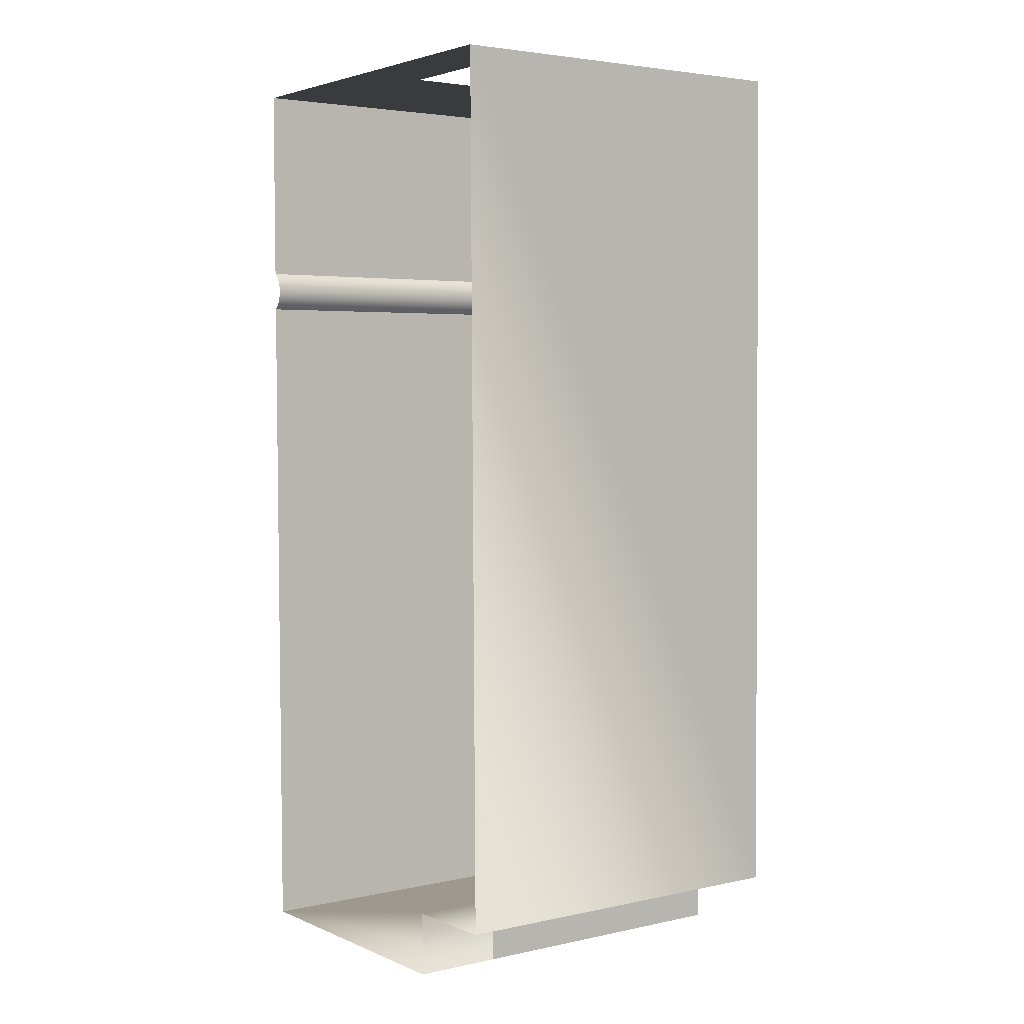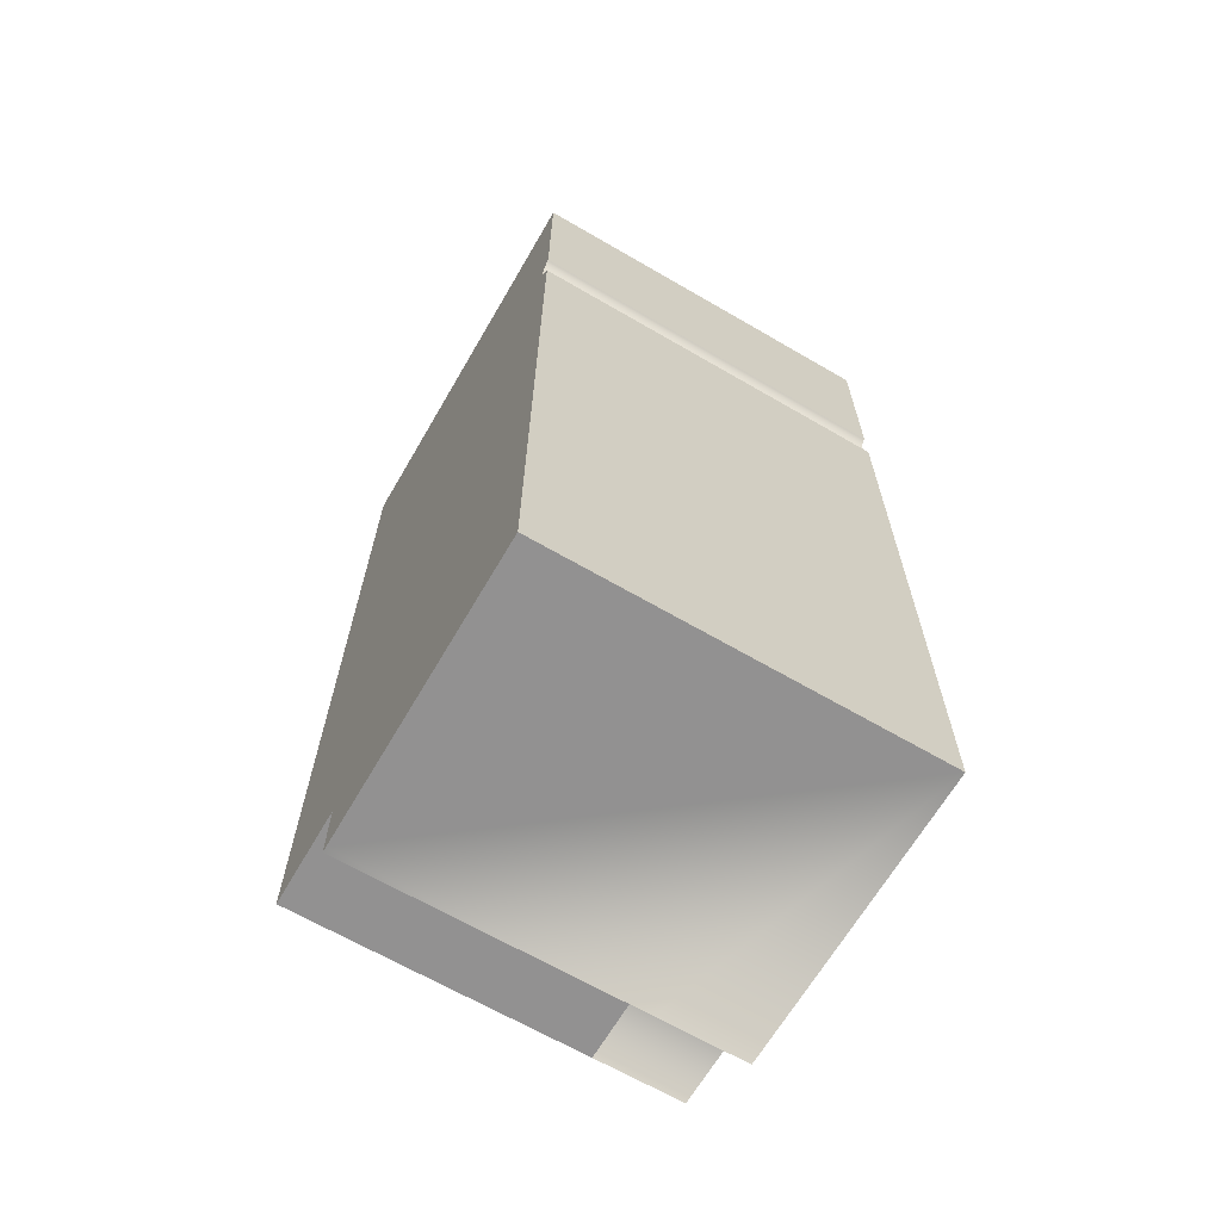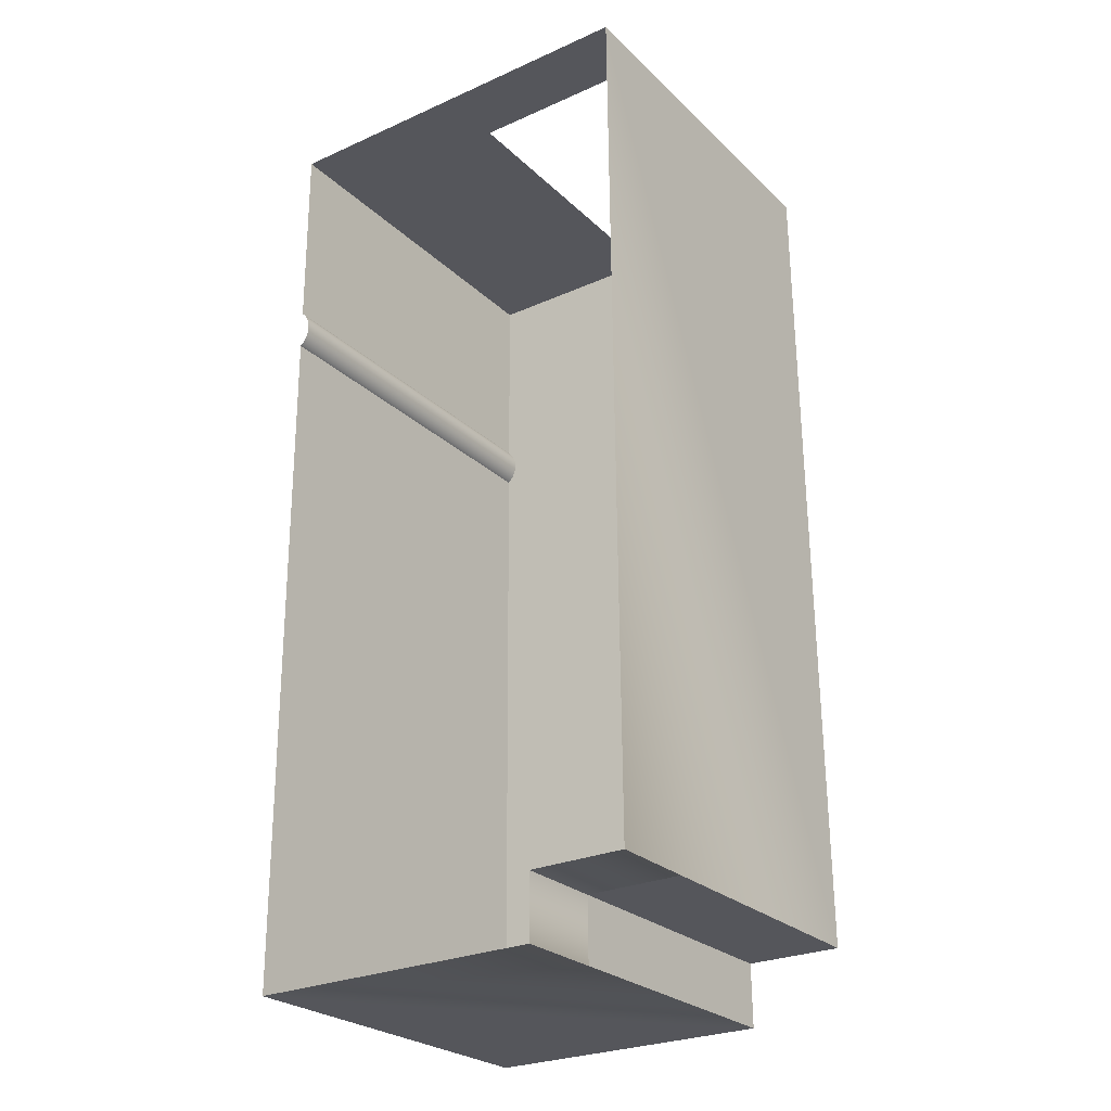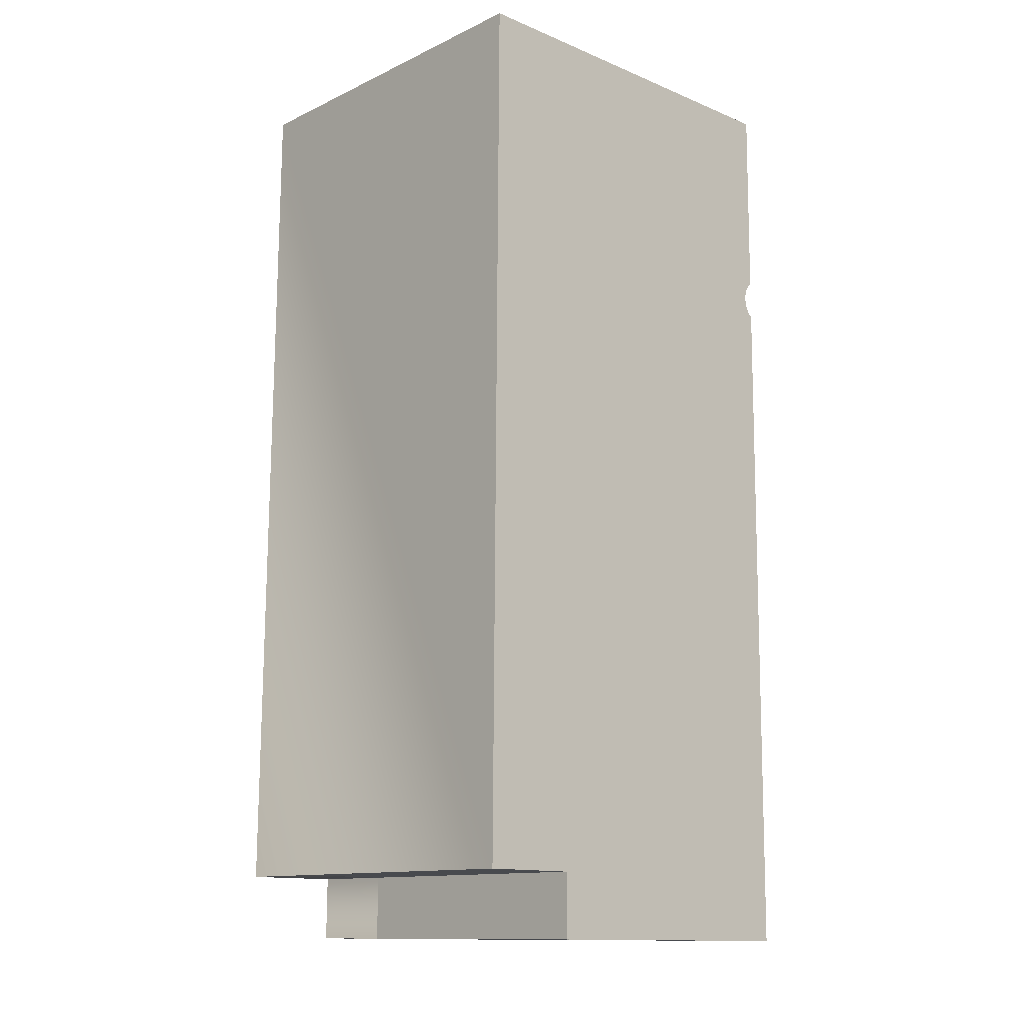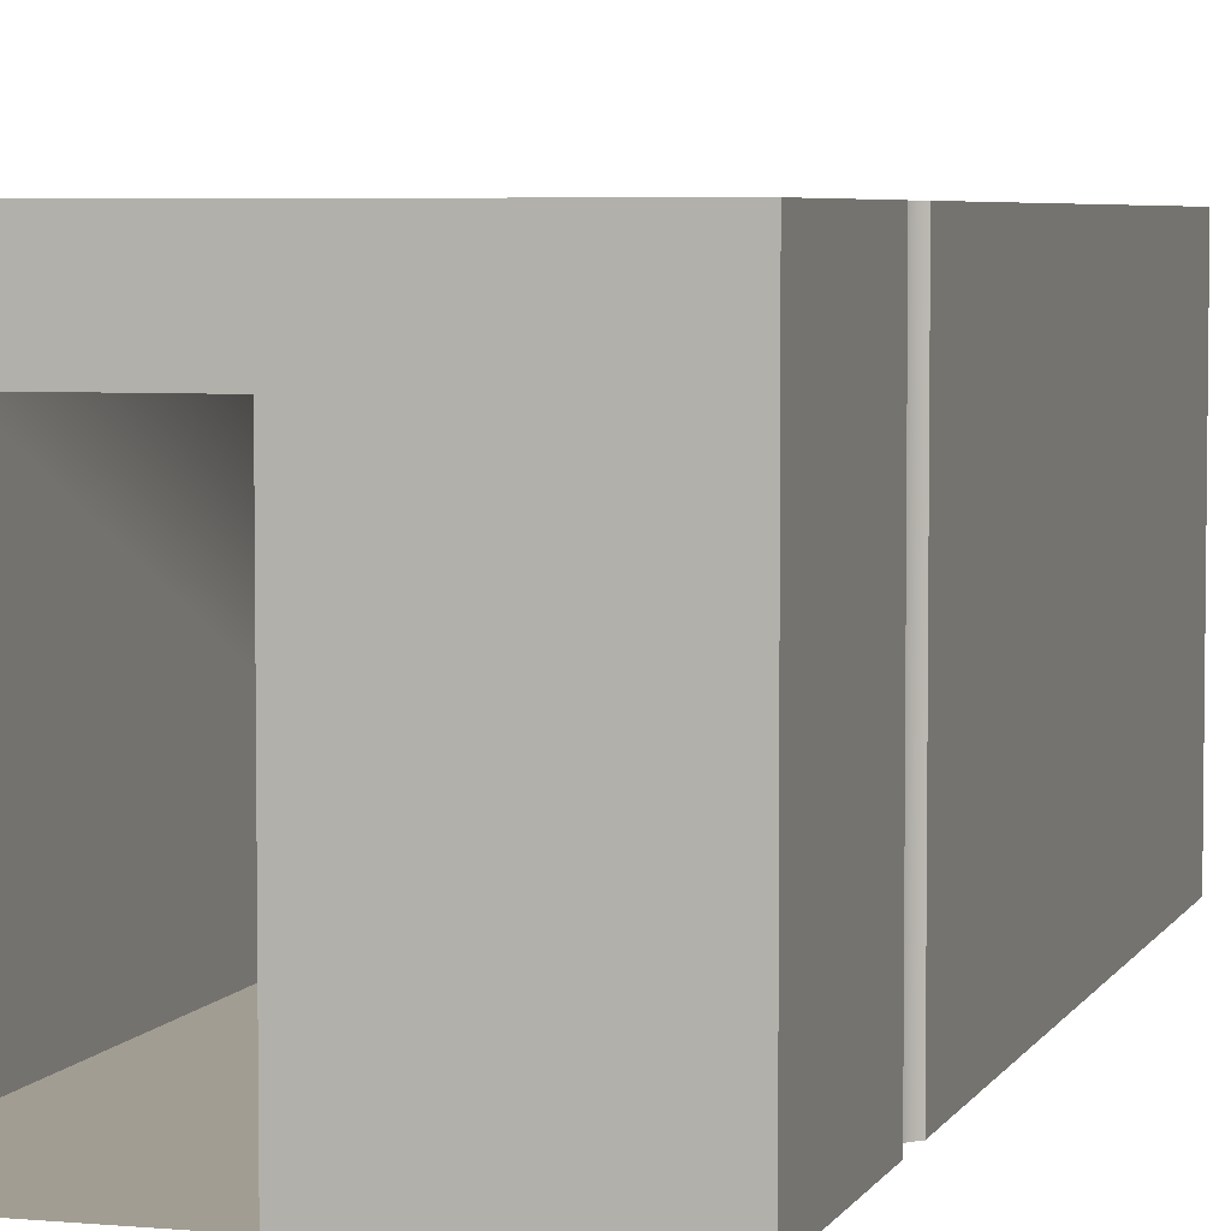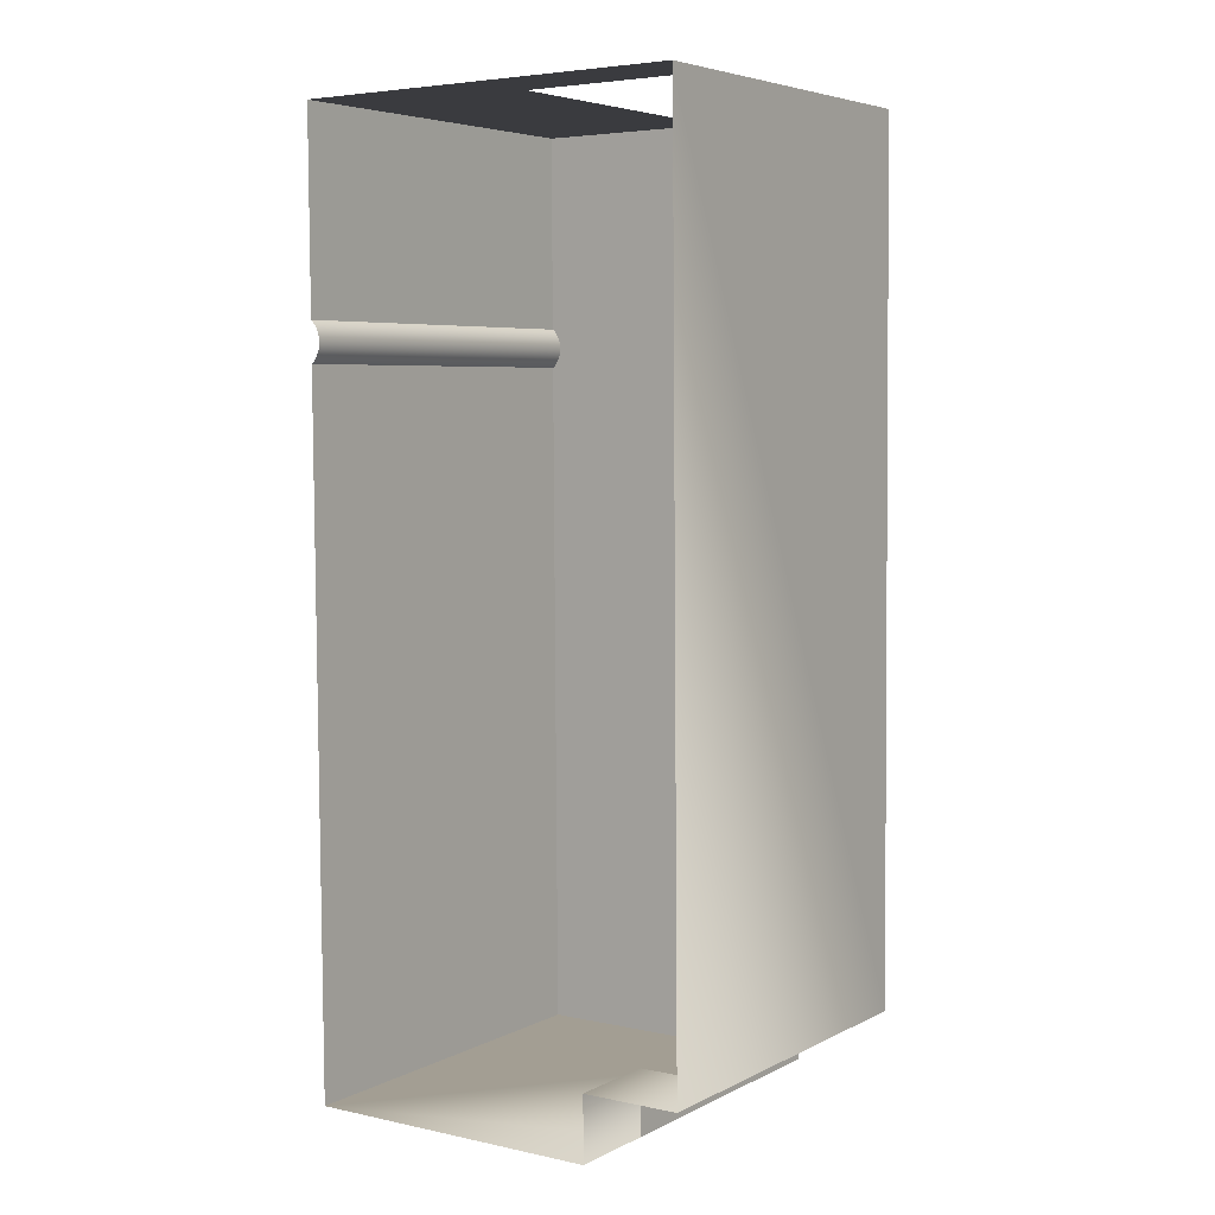
<metadata>
{"format":"obj","ext":"obj","renderer":"f3d","projection":"perspective","resolution":1024,"background":"white","views":[{"elev":3.8,"azim":-125.7,"up":"+Z"},{"elev":-66.6,"azim":59.8,"up":"+Z"},{"elev":-26.0,"azim":-145.2,"up":"+Z"},{"elev":-12.6,"azim":-43.0,"up":"+Z"},{"elev":4.9,"azim":16.8,"up":"+Y"},{"elev":5.5,"azim":-145.5,"up":"+Z"}]}
</metadata>
<code>
g Mesh1 SEM016 Model
v 16.54 4.06 -58.5
v 14.67 6.99 -58.49
v 14.67 4.06 -58.49
f 1 2 3
v 16.54 7.66 -58.5
f 2 1 4
f 3 2 1
f 4 1 2
v 16.53 4.06 -60.39
f 5 4 1
v 16.53 7.66 -60.39
f 4 5 6
f 1 4 5
f 6 5 4
v 16.51 4.06 -60.41
f 6 7 5
v 16.51 7.66 -60.41
f 7 6 8
f 5 7 6
f 1 7 5
v 16.47 4.06 -60.46
f 1 9 7
v 16.44 4.06 -60.52
f 1 10 9
v 16.43 4.06 -60.58
f 1 11 10
f 11 1 3
f 3 1 11
f 10 11 1
v 16.44 7.66 -60.52
f 12 11 10
v 16.43 7.66 -60.58
f 11 12 13
f 10 11 12
f 13 12 11
v 16.44 4.06 -60.65
f 13 14 11
v 16.44 7.66 -60.65
f 14 13 15
f 11 14 13
v 16.48 4.06 -67.43
f 11 16 14
f 3 16 11
v 13.68 4.06 -67.41
f 3 17 16
v 13.63 4.06 -66.8
f 3 18 17
v 12.87 4.06 -58.48
f 19 18 3
v 12.78 4.06 -58.48
f 20 18 19
v 12.71 4.06 -66.74
f 21 18 20
v 12.71 4.06 -66.79
f 18 21 22
f 22 21 18
v 12.71 7.66 -66.79
f 23 21 22
v 12.78 7.66 -58.48
f 24 21 23
f 21 24 20
f 20 24 21
f 19 24 20
v 12.87 6.99 -58.48
f 24 19 25
f 20 24 19
f 25 19 24
f 24 25 2
f 2 25 24
f 2 4 24
f 24 4 2
f 19 18 20
f 3 18 19
f 17 18 3
v 13.63 4.06 -67.41
f 17 18 26
f 26 18 17
v 13.63 6.81 -67.41
f 18 27 26
v 13.63 6.81 -66.8
f 27 18 28
f 28 18 27
v 12.71 6.81 -66.79
f 18 29 28
f 29 18 22
f 22 18 29
f 28 29 18
v 13.63 7.66 -66.8
f 29 30 28
v 12.71 7.06 -66.79
f 30 29 31
f 28 30 29
v 13.63 7.66 -67.41
f 32 28 30
f 28 32 27
f 30 28 32
f 27 32 28
v 16.48 7.66 -67.43
f 27 33 32
f 17 33 27
f 33 17 16
f 16 17 33
f 16 17 3
f 11 16 3
f 14 16 11
v 16.47 4.06 -60.71
f 14 16 34
f 34 16 14
v 16.51 4.06 -60.76
f 34 16 35
f 35 16 34
v 16.52 4.06 -60.77
f 35 16 36
f 36 16 35
v 16.49 7.66 -66.1
f 36 37 16
v 16.52 7.66 -60.77
f 37 36 38
f 38 36 37
v 16.51 7.66 -60.76
f 36 39 38
f 39 36 35
f 35 36 39
f 38 39 36
v 16.47 7.66 -60.71
f 35 40 39
f 40 35 34
f 34 35 40
f 39 40 35
f 34 15 40
f 15 34 14
f 14 34 15
f 40 15 34
f 15 13 14
f 16 37 36
f 16 37 33
f 33 37 16
f 27 33 17
f 32 33 27
v 13.63 4.06 -67.41
f 27 41 17
f 26 27 41
f 26 27 18
f 41 27 26
f 17 41 27
f 31 29 30
f 31 22 29
f 23 22 31
f 22 21 23
f 23 21 24
f 31 22 23
f 29 22 31
f 30 31 23
f 23 31 30
f 20 18 21
v 16.47 7.66 -60.46
f 10 42 12
f 42 10 9
f 9 10 42
f 9 10 1
f 7 9 1
f 8 9 7
f 9 8 42
f 7 9 8
f 42 8 9
f 8 6 7
f 5 7 1
f 12 42 10
g Mesh2 SEM016 Model
l 1 3
l 1 4
l 5 1
l 5 6
l 7 5
l 9 7
l 10 9
l 11 10
l 14 11
l 34 14
l 35 34
l 36 35
l 36 38
l 36 16
l 16 33
l 16 17
l 17 26
l 17 41
l 18 26
l 28 18
l 28 27
l 29 28
l 22 29
l 21 22
l 20 21
l 20 24
l 19 20
l 19 25
l 3 19
l 3 2
l 2 25
l 4 24
l 6 4
l 8 6
l 42 8
l 12 42
l 13 12
l 15 13
l 40 15
l 39 40
l 38 39
l 37 38
l 33 37
l 33 32
l 32 30
l 30 23
l 30 28
l 24 23
l 18 22
l 41 27
g Mesh3 Model
v 145.9 3.3 -184.3
v 145.9 3.33 -184.3
l 43 44
g Mesh4 Model
v 139 3.33 -157.4
v 139 3.3 -157.4
l 45 46

</code>
